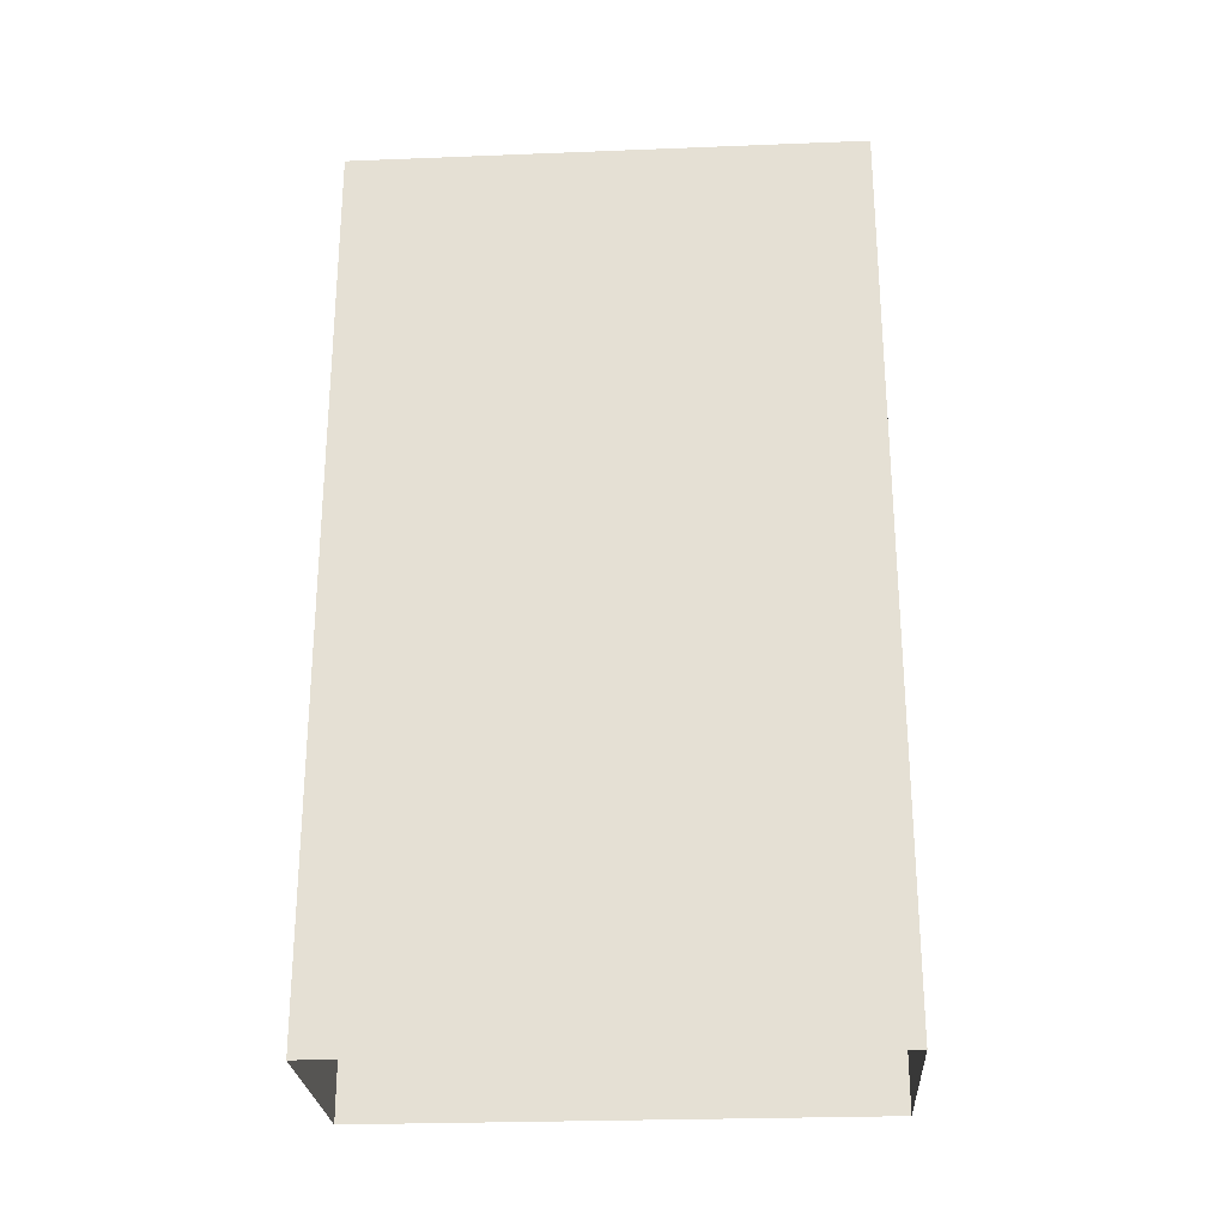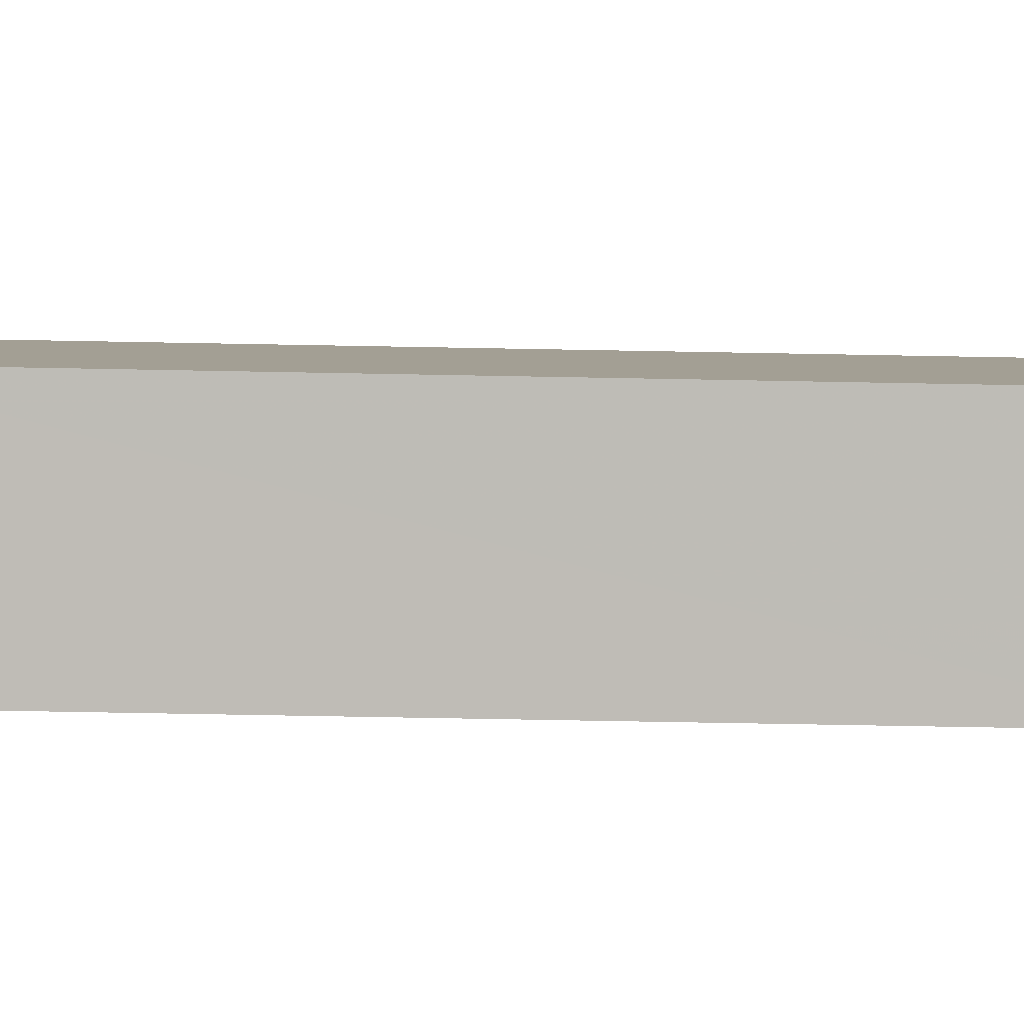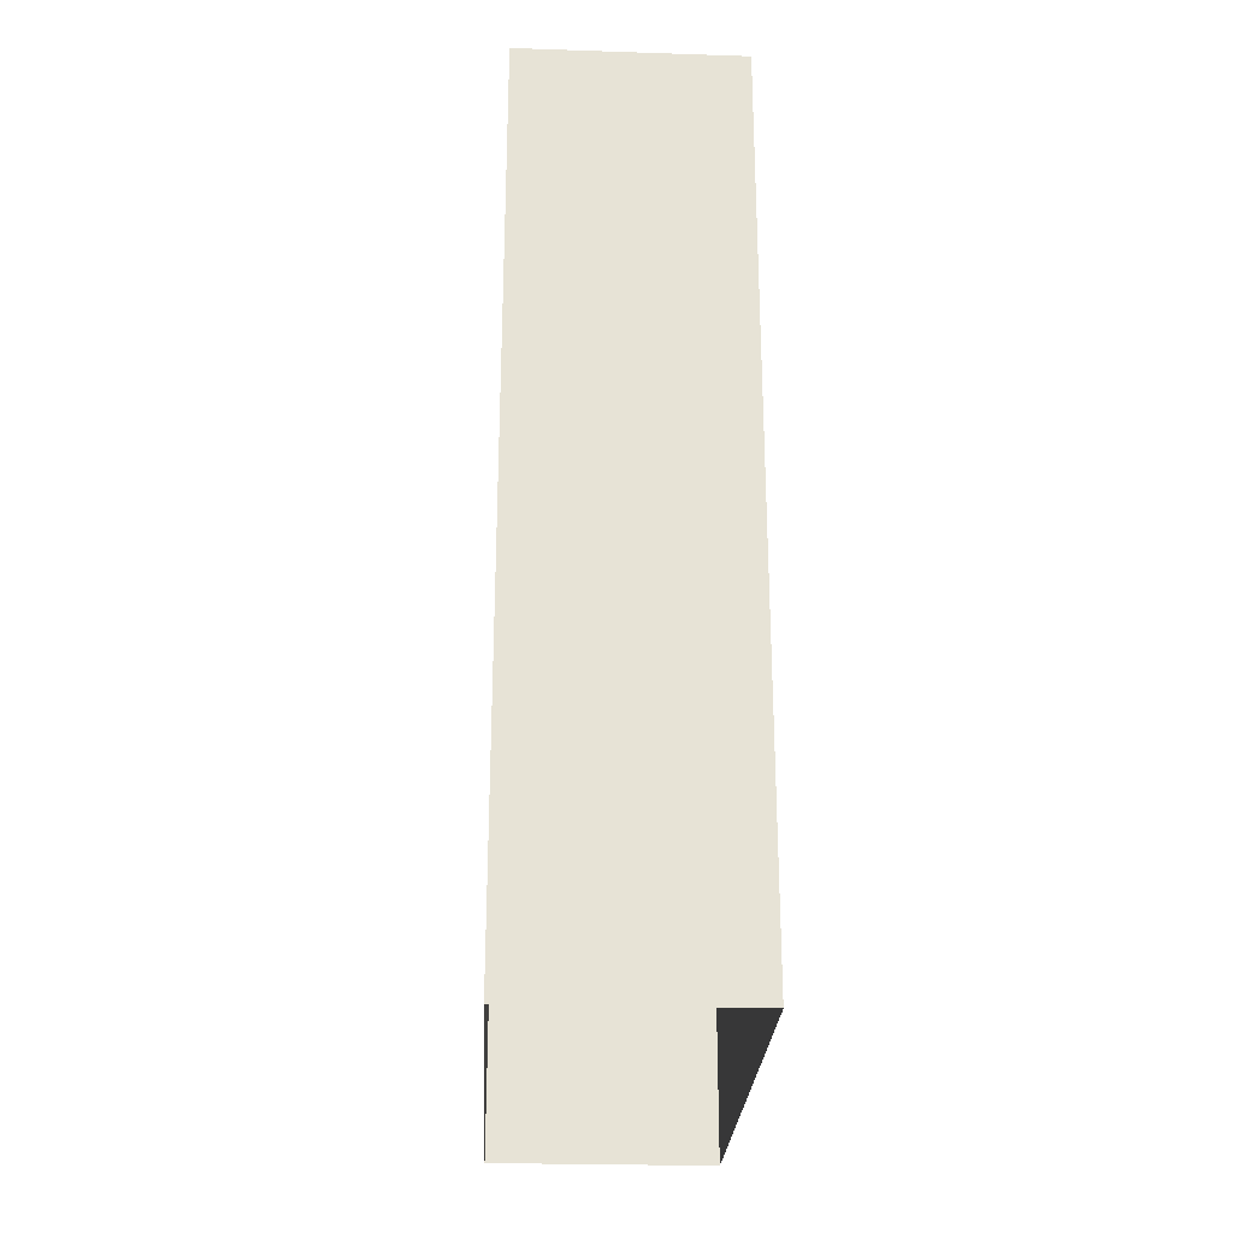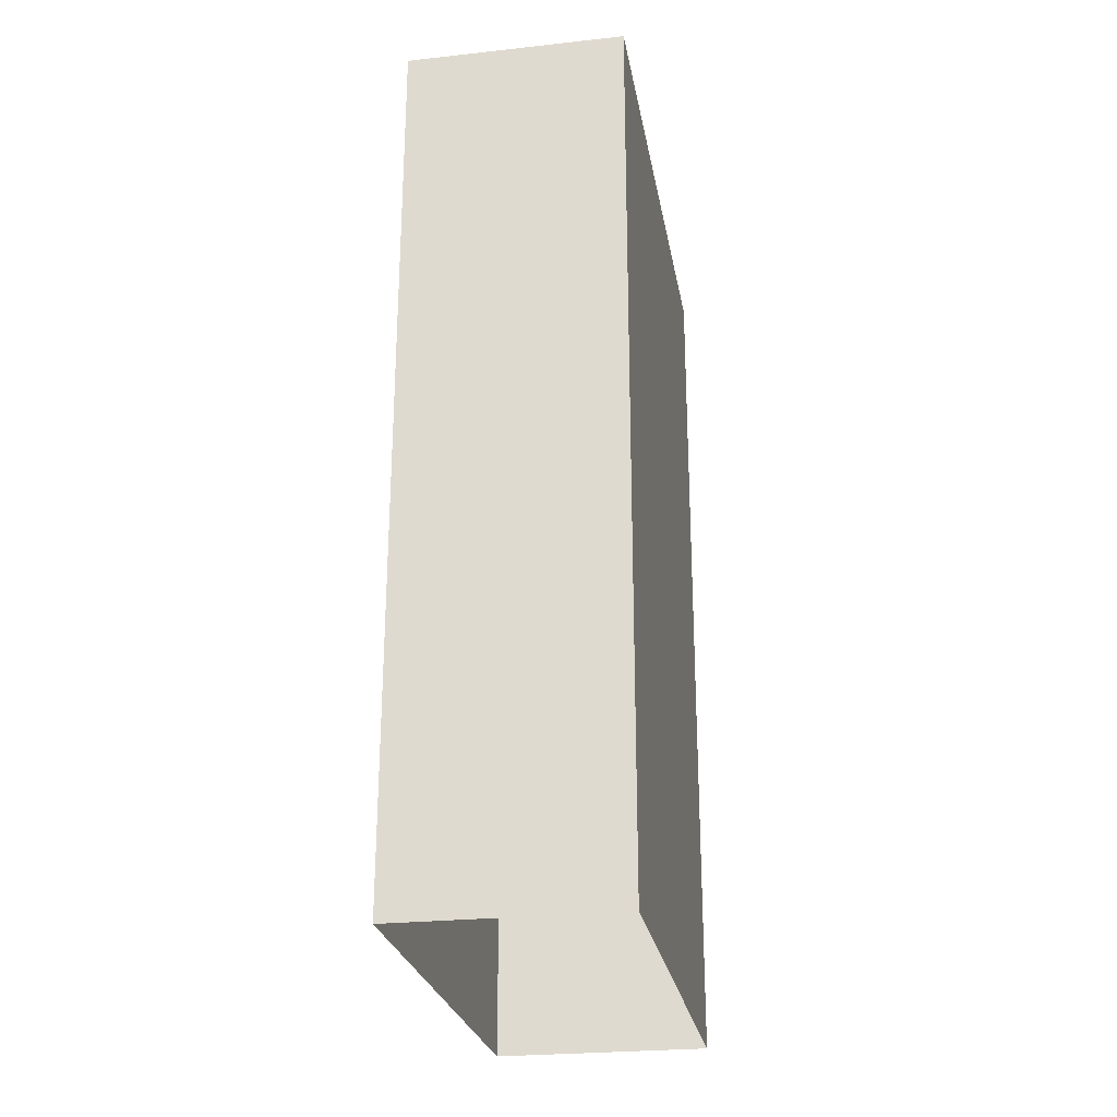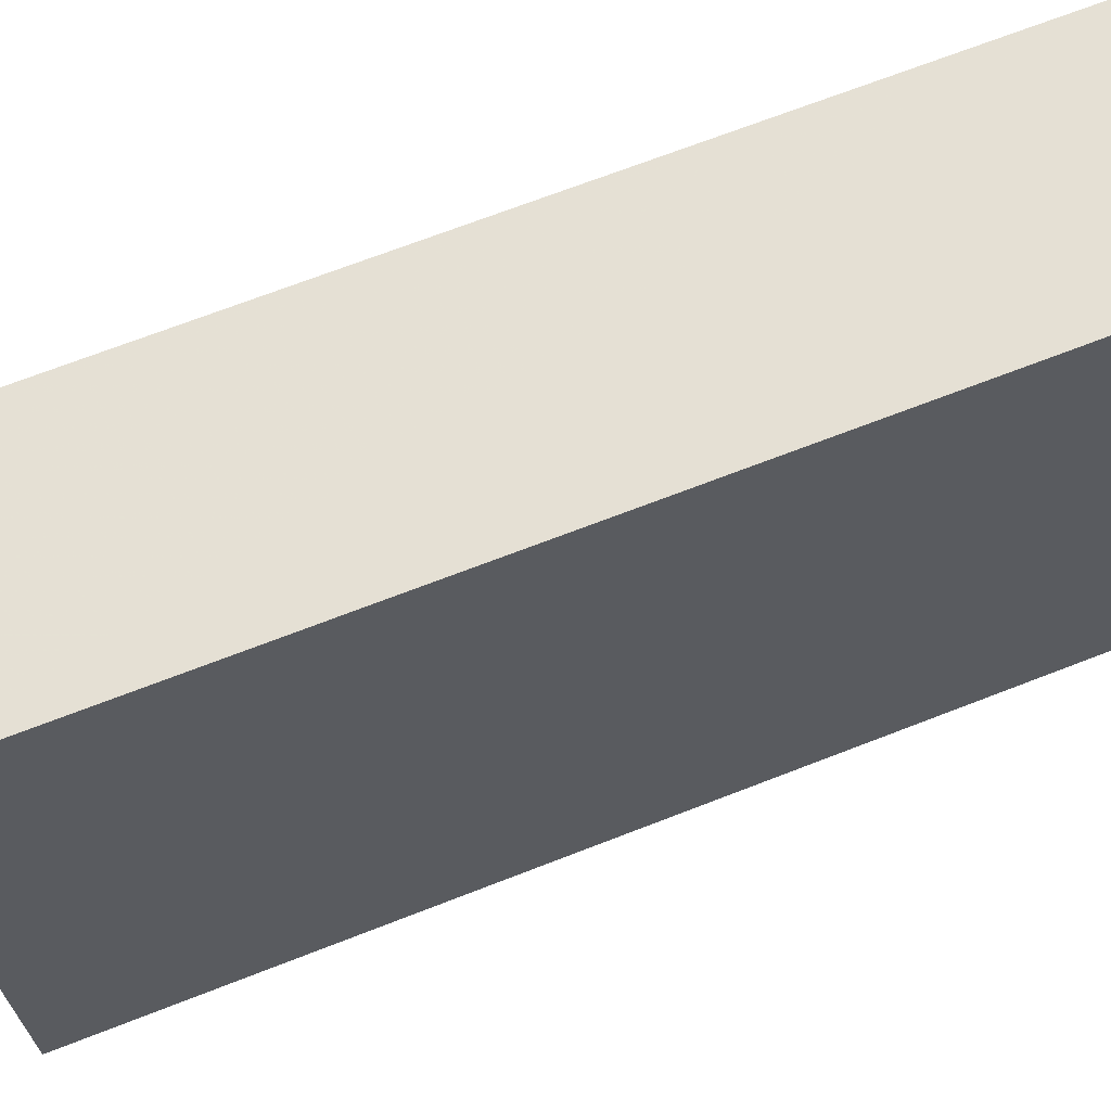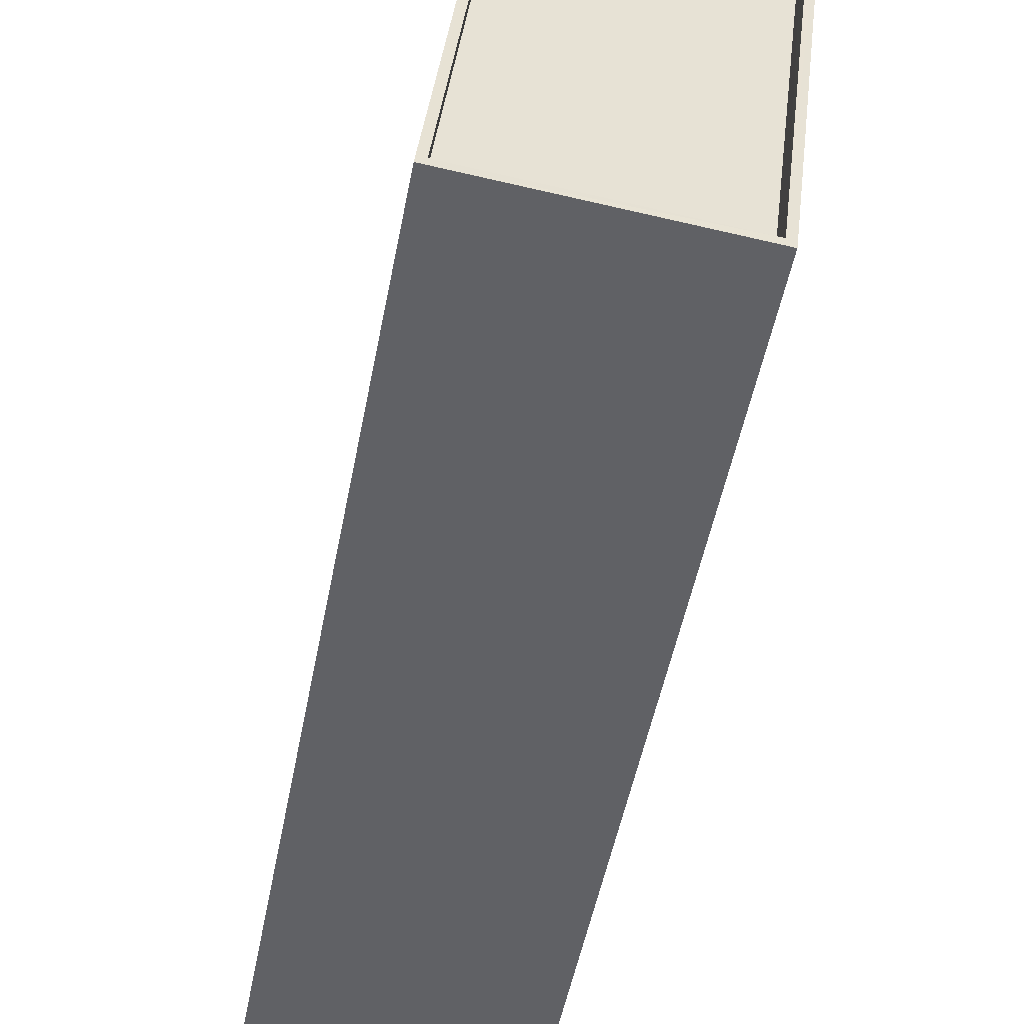
<metadata>
{"format":"obj","ext":"obj","renderer":"f3d","projection":"perspective","resolution":1024,"background":"white","views":[{"elev":-26.1,"azim":86.8,"up":"+Z"},{"elev":-78.0,"azim":-91.0,"up":"+Y"},{"elev":-26.4,"azim":170.3,"up":"+Z"},{"elev":-25.8,"azim":3.1,"up":"+Z"},{"elev":70.3,"azim":-111.2,"up":"+Y"},{"elev":-49.4,"azim":-10.6,"up":"+Y"}]}
</metadata>
<code>
v -8.894e+04 -9.884e+04 8.683
v -8.893e+04 -9.882e+04 8.684
v -8.893e+04 -9.882e+04 8.684
v -8.893e+04 -9.884e+04 8.683
v -8.893e+04 -9.884e+04 39.9
v -8.893e+04 -9.884e+04 39.9
v -8.893e+04 -9.882e+04 39.9
v -8.893e+04 -9.882e+04 39.9
v -8.893e+04 -9.884e+04 38.9
v -8.893e+04 -9.884e+04 38.9
v -8.893e+04 -9.882e+04 38.9
v -8.893e+04 -9.882e+04 38.9
v -8.894e+04 -9.884e+04 39.9
v -8.893e+04 -9.882e+04 39.9
v -8.893e+04 -9.882e+04 39.9
v -8.893e+04 -9.884e+04 39.9
f 1 2 3
f 4 1 3
f 5 6 7
f 8 5 7
f 9 10 11
f 12 9 11
f 5 13 6
f 7 14 15
f 8 7 15
f 15 14 13
f 16 13 5
f 15 13 16
f 13 2 1
f 13 14 2
f 16 10 9
f 16 5 10
f 5 11 10
f 5 8 11
f 8 12 11
f 8 15 12
f 16 9 12
f 15 16 12
f 7 3 2
f 14 7 2
f 6 1 4
f 6 13 1
f 6 4 3
f 7 6 3

</code>
